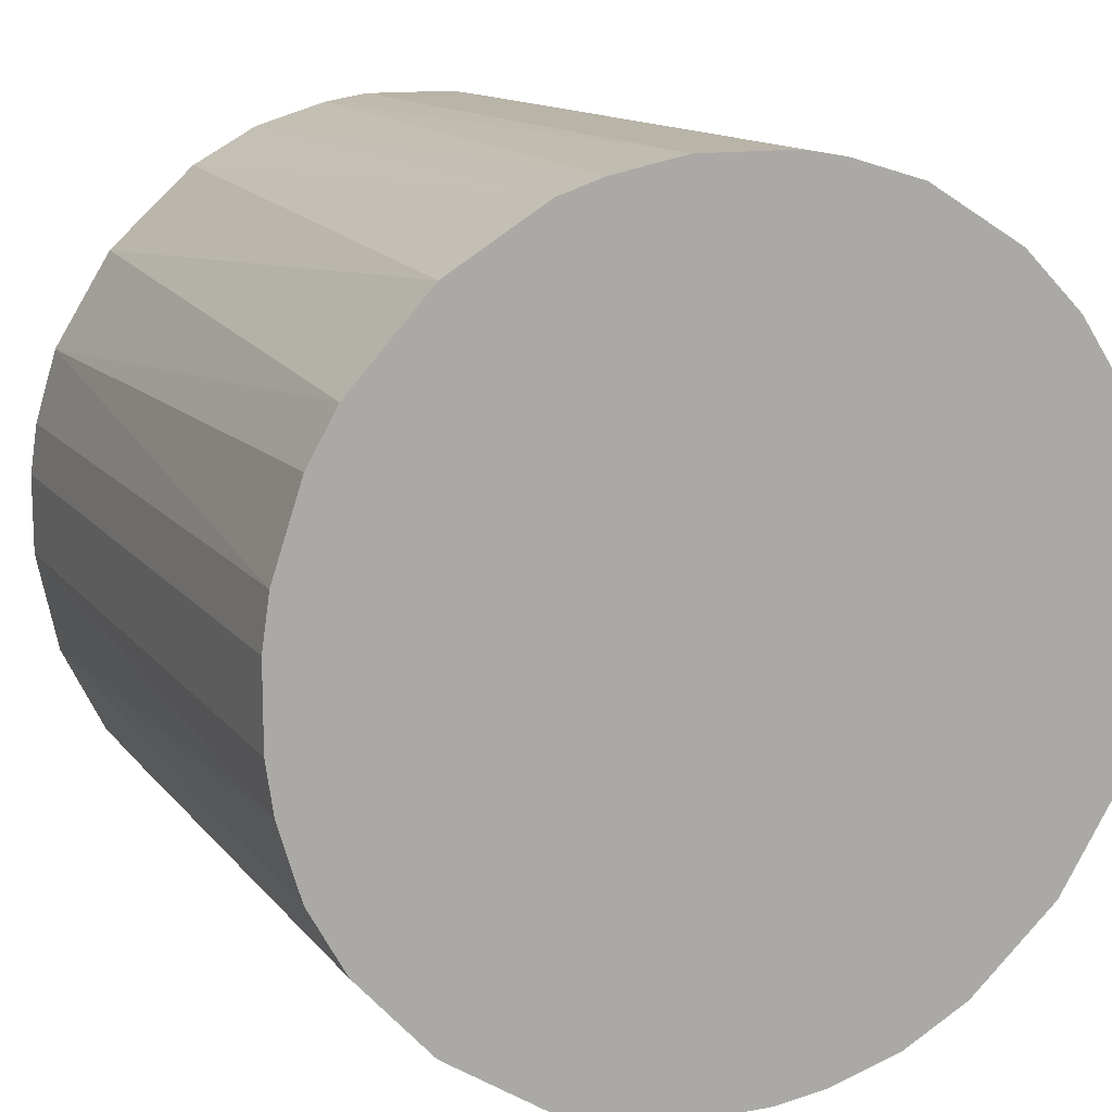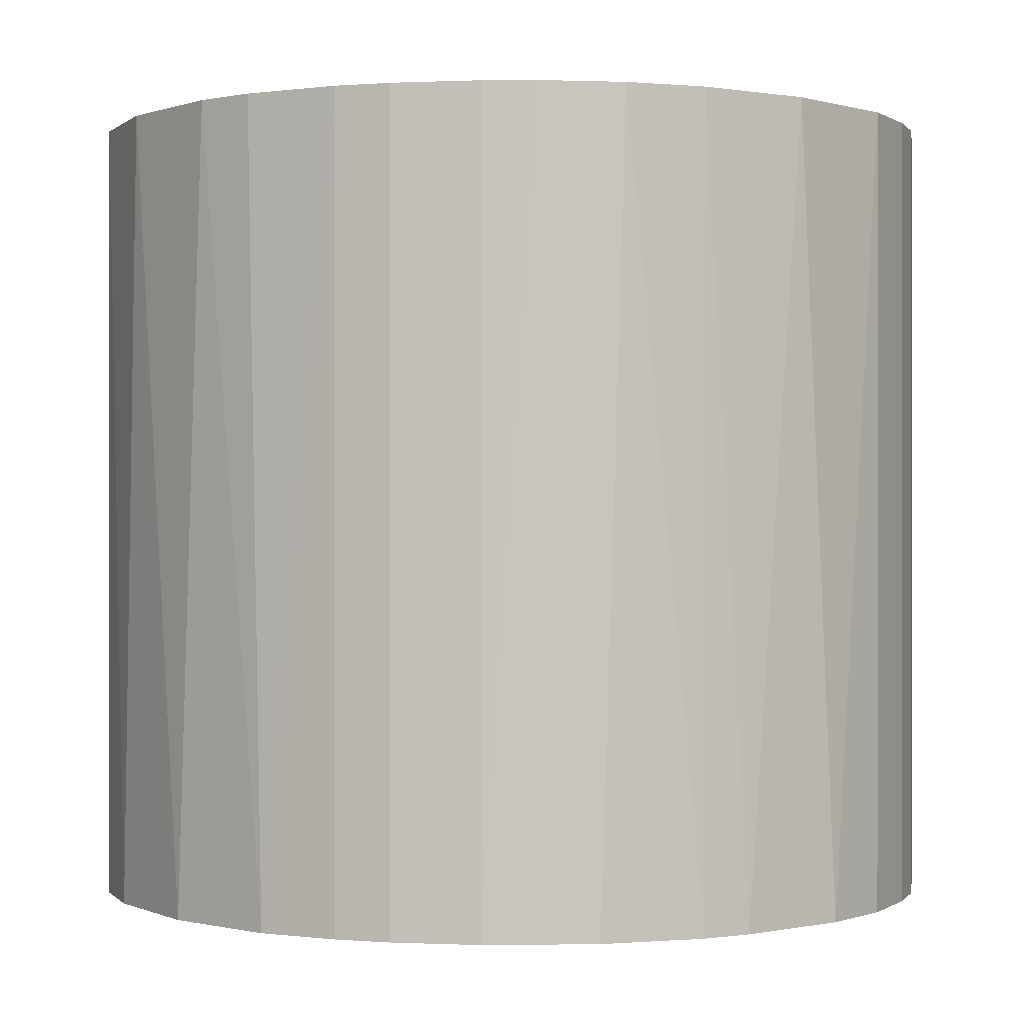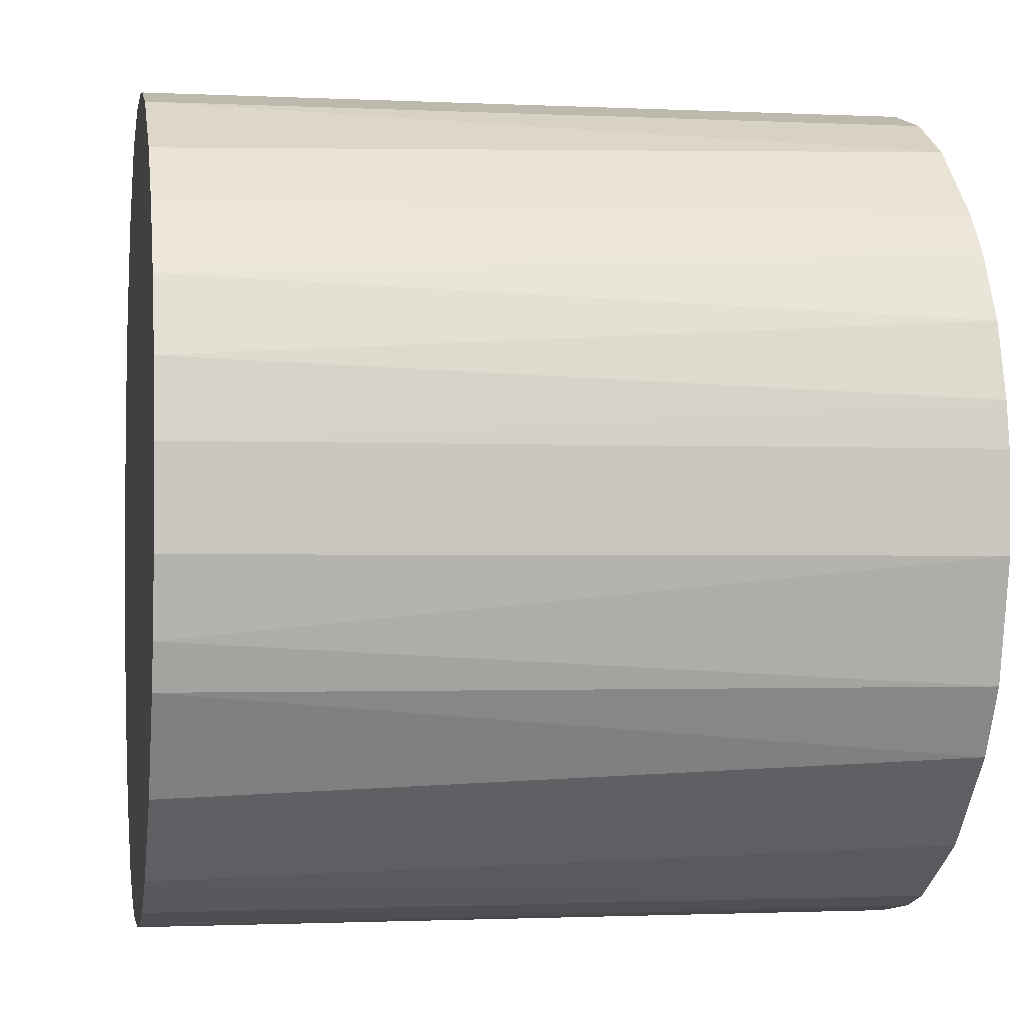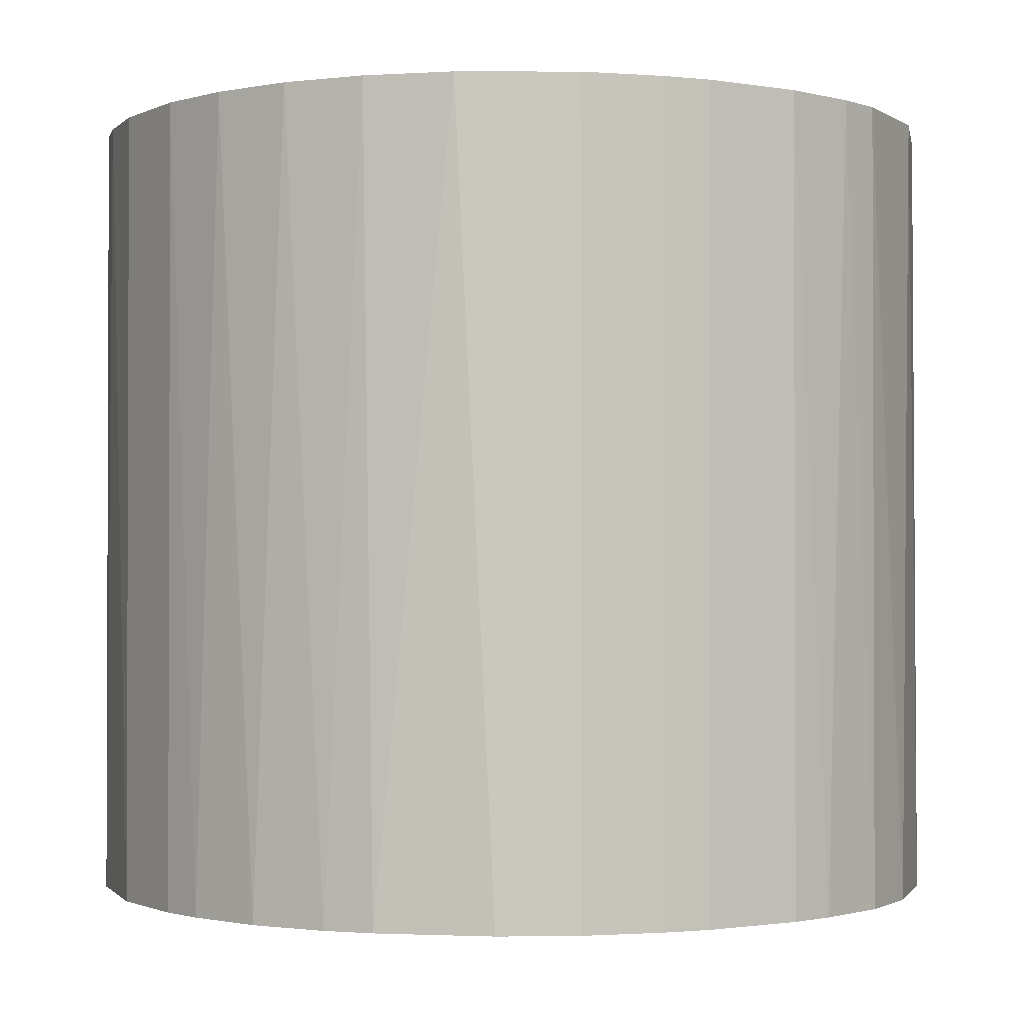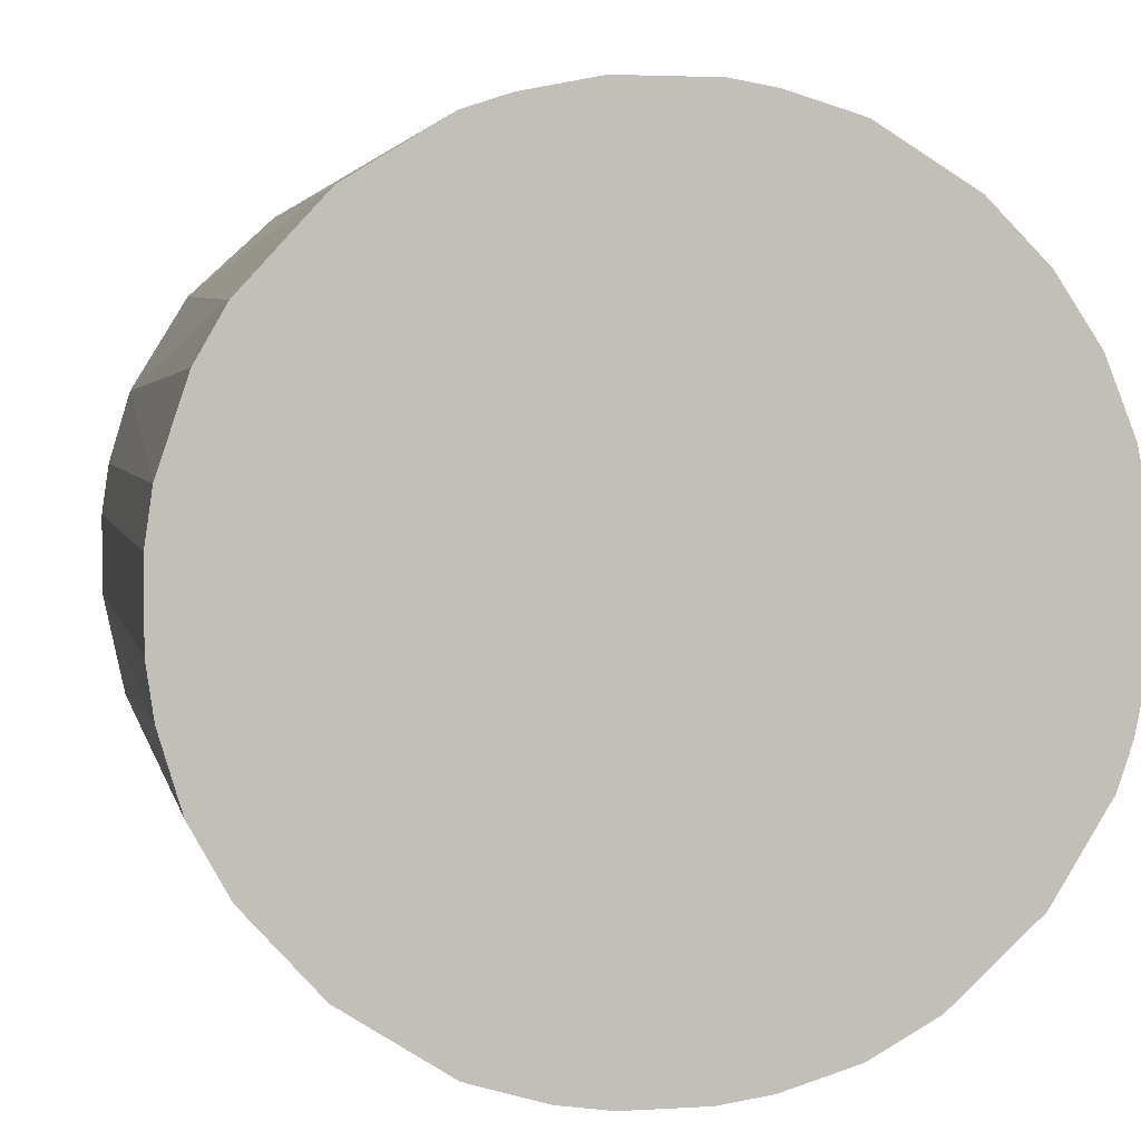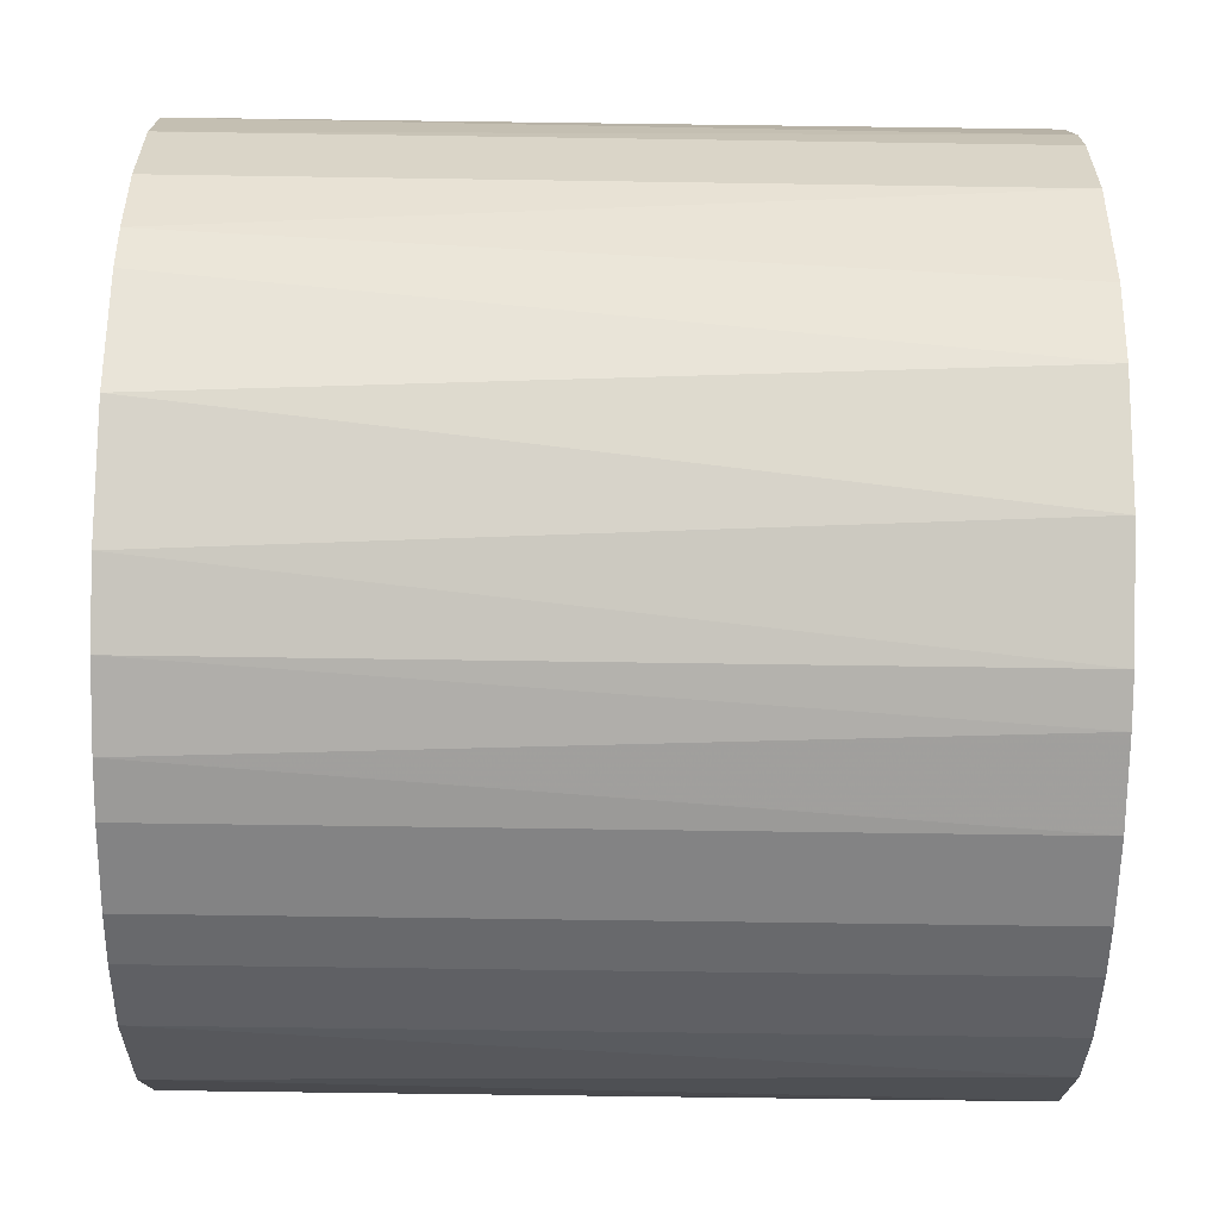
<metadata>
{"format":"obj","ext":"obj","renderer":"f3d","projection":"perspective","resolution":1024,"background":"white","views":[{"elev":13.1,"azim":-23.4,"up":"+Y"},{"elev":0.1,"azim":-80.5,"up":"+Z"},{"elev":-1.5,"azim":79.9,"up":"+Y"},{"elev":-1.2,"azim":147.9,"up":"+Z"},{"elev":3.3,"azim":-11.5,"up":"+Y"},{"elev":-61.1,"azim":89.1,"up":"+Y"}]}
</metadata>
<code>
o convex_0
v 0.002752 -0.02797 -0.02594
v 0.003256 0.02794 0.02594
v 0.006277 0.02743 0.02594
v -0.006312 -0.02747 0.02594
v -0.02747 0.006277 -0.02594
v 0.02743 0.006277 -0.02594
v 0.02592 -0.01135 0.02594
v -0.02747 0.006277 0.02594
v -0.006312 0.02743 -0.02594
v -0.02344 -0.01588 -0.02594
v 0.02491 0.01333 0.02594
v 0.01585 0.0234 -0.02594
v 0.01786 -0.02193 -0.02594
v -0.0179 0.02189 0.02594
v -0.02595 -0.01135 0.02594
v 0.01131 -0.02595 0.02594
v -0.02193 0.01786 -0.02594
v -0.01588 -0.02344 -0.02594
v 0.02592 -0.01135 -0.02594
v -0.0184 -0.02142 0.02594
v 0.02794 -0.00329 0.02594
v -0.02797 -0.002781 -0.02594
v 0.01786 0.02189 0.02594
v 0.006277 0.02743 -0.02594
v 0.0234 0.01584 -0.02594
v -0.008326 0.02693 0.02594
v 0.02189 -0.0179 0.02594
v -0.01588 0.0234 -0.02594
v -0.02545 0.01232 0.02594
v -0.006312 -0.02747 -0.02594
v 0.02794 -0.00329 -0.02594
v 0.02794 0.00325 0.02594
v 0.002752 -0.02797 0.02594
v -0.02797 -0.002781 0.02594
v 0.01131 -0.02595 -0.02594
v -0.01135 -0.02595 0.02594
v 0.01131 0.02592 0.02594
v -0.02646 -0.009836 -0.02594
v 0.01585 -0.02344 0.02594
v 0.0234 -0.01588 -0.02594
v -0.02595 0.01131 -0.02594
v -0.00329 0.02794 -0.02594
v -0.02344 -0.01588 0.02594
v -0.02344 0.01584 0.02594
v -0.01135 0.02592 0.02594
v -0.00329 0.02794 0.02594
v -0.01135 0.02592 -0.02594
v 0.02189 0.01786 0.02594
v 0.02139 0.01837 -0.02594
v 0.02592 0.01131 -0.02594
v 0.02693 0.008291 0.02594
v -0.01135 -0.02595 -0.02594
v 0.01131 0.02592 -0.02594
v -0.002787 -0.02797 0.02594
v -0.02797 0.002747 -0.02594
v 0.006277 -0.02747 0.02594
v -0.02142 -0.0184 -0.02594
v -0.02747 -0.006312 0.02594
v 0.02693 -0.008326 0.02594
v 0.003256 0.02794 -0.02594
v 0.02794 0.00325 -0.02594
v 0.008291 -0.02696 -0.02594
v -0.002787 -0.02797 -0.02594
v -0.02797 0.002747 0.02594
f 55 34 64
f 3 2 4
f 1 5 6
f 3 4 7
f 4 2 8
f 6 5 9
f 5 1 10
f 3 7 11
f 6 9 12
f 1 6 13
f 8 2 14
f 4 8 15
f 7 4 16
f 9 5 17
f 10 1 18
f 13 6 19
f 4 15 20
f 11 7 21
f 5 10 22
f 3 11 23
f 2 3 24
f 12 9 24
f 6 12 25
f 14 2 26
f 7 16 27
f 9 17 28
f 17 14 28
f 8 14 29
f 18 1 30
f 19 6 31
f 21 31 32
f 11 21 32
f 16 4 33
f 15 8 34
f 1 13 35
f 4 20 36
f 20 18 36
f 30 4 36
f 3 23 37
f 23 12 37
f 24 3 37
f 10 15 38
f 22 10 38
f 27 16 39
f 13 27 39
f 35 13 39
f 16 35 39
f 19 7 40
f 13 19 40
f 7 27 40
f 27 13 40
f 5 8 41
f 17 5 41
f 8 29 41
f 24 9 42
f 15 10 43
f 20 15 43
f 14 17 44
f 29 14 44
f 17 41 44
f 41 29 44
f 14 26 45
f 28 14 45
f 26 2 46
f 9 26 46
f 2 42 46
f 42 9 46
f 26 9 47
f 9 28 47
f 45 26 47
f 28 45 47
f 23 11 48
f 11 25 48
f 48 25 49
f 12 23 49
f 25 12 49
f 23 48 49
f 6 25 50
f 25 11 50
f 32 6 51
f 11 32 51
f 6 50 51
f 50 11 51
f 18 30 52
f 36 18 52
f 30 36 52
f 12 24 53
f 37 12 53
f 24 37 53
f 4 30 54
f 1 33 54
f 33 4 54
f 8 5 55
f 5 22 55
f 22 34 55
f 33 1 56
f 16 33 56
f 10 18 57
f 18 20 57
f 43 10 57
f 20 43 57
f 15 34 58
f 34 22 58
f 38 15 58
f 22 38 58
f 7 19 59
f 21 7 59
f 19 31 59
f 31 21 59
f 2 24 60
f 42 2 60
f 24 42 60
f 31 6 61
f 32 31 61
f 6 32 61
f 1 35 62
f 35 16 62
f 56 1 62
f 16 56 62
f 30 1 63
f 1 54 63
f 54 30 63
f 34 8 64
f 8 55 64

</code>
